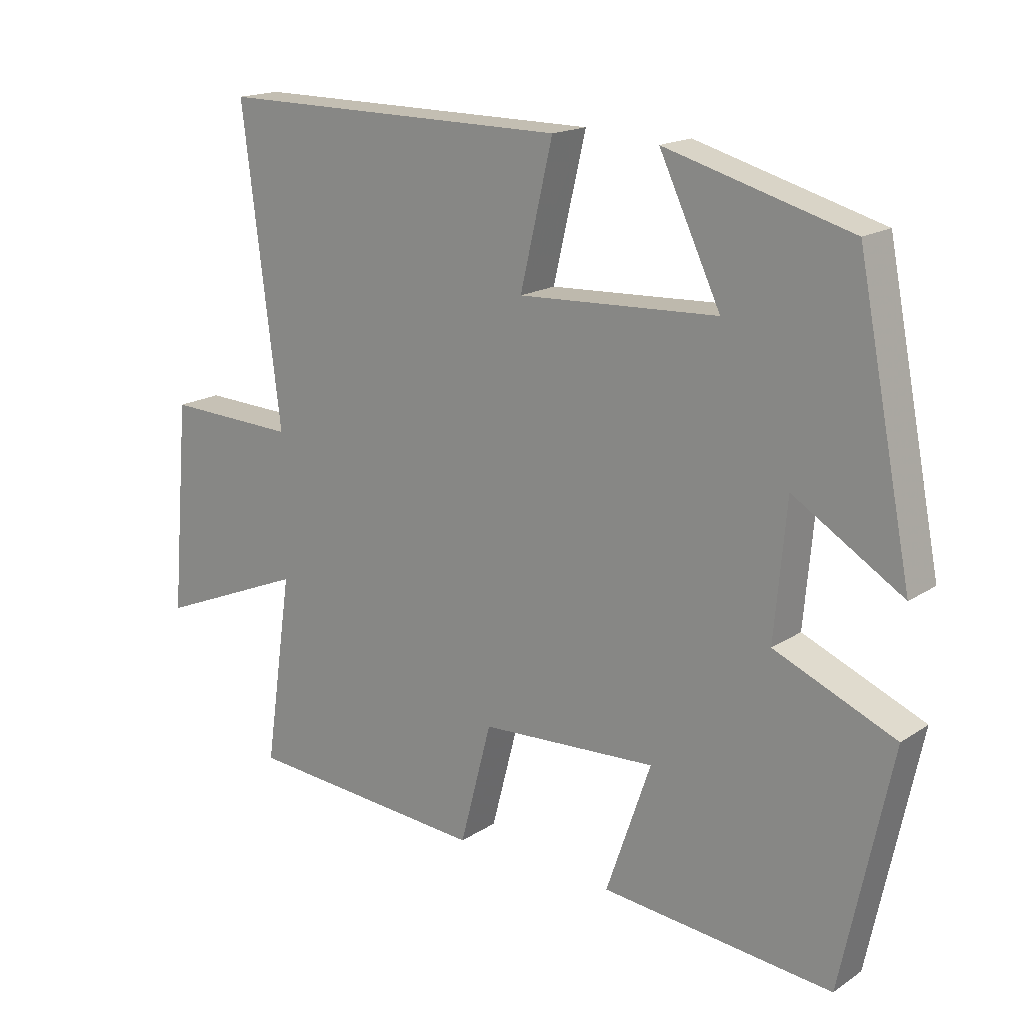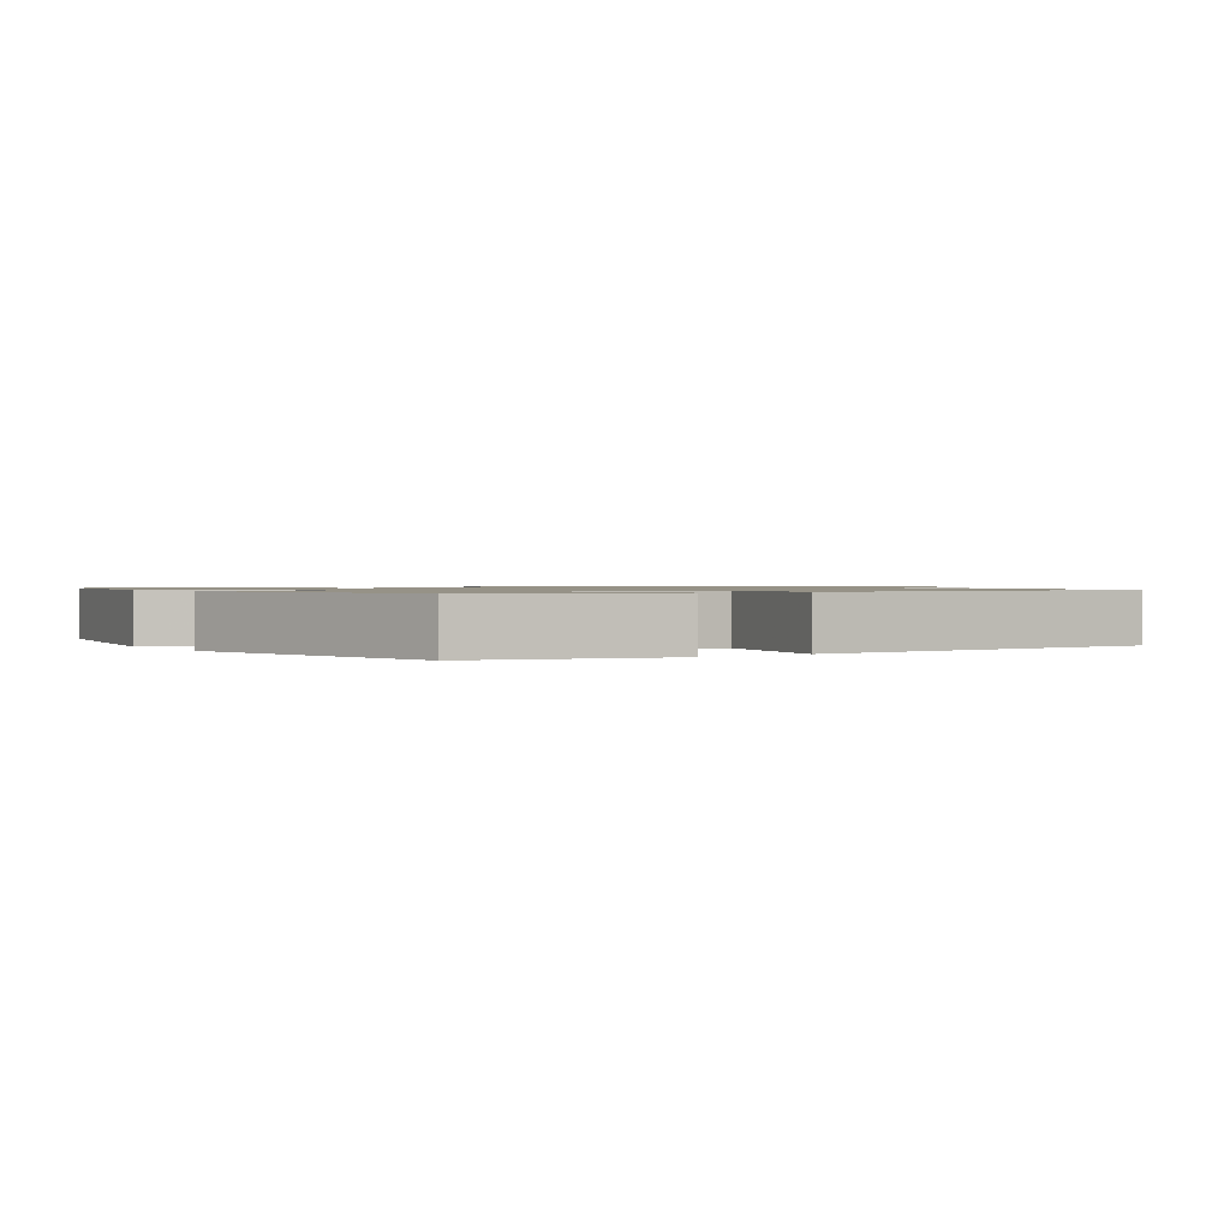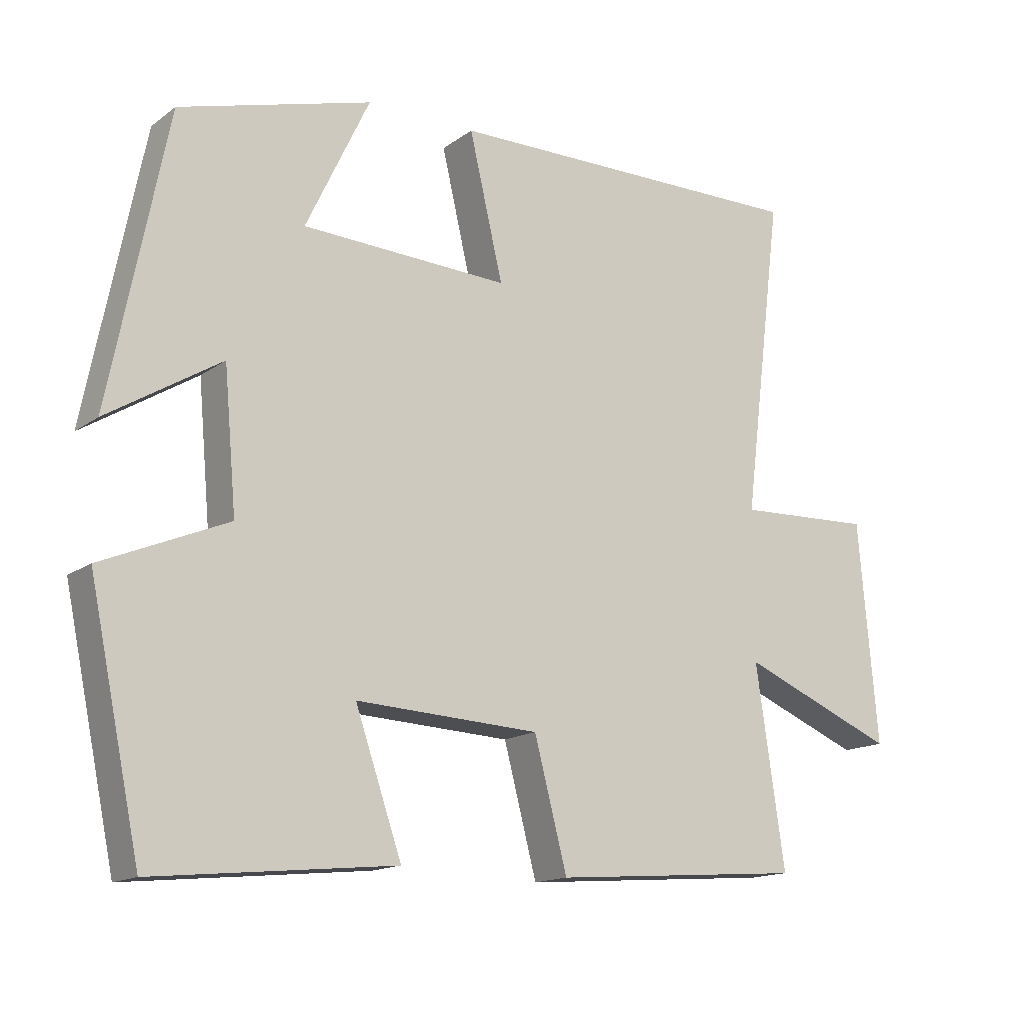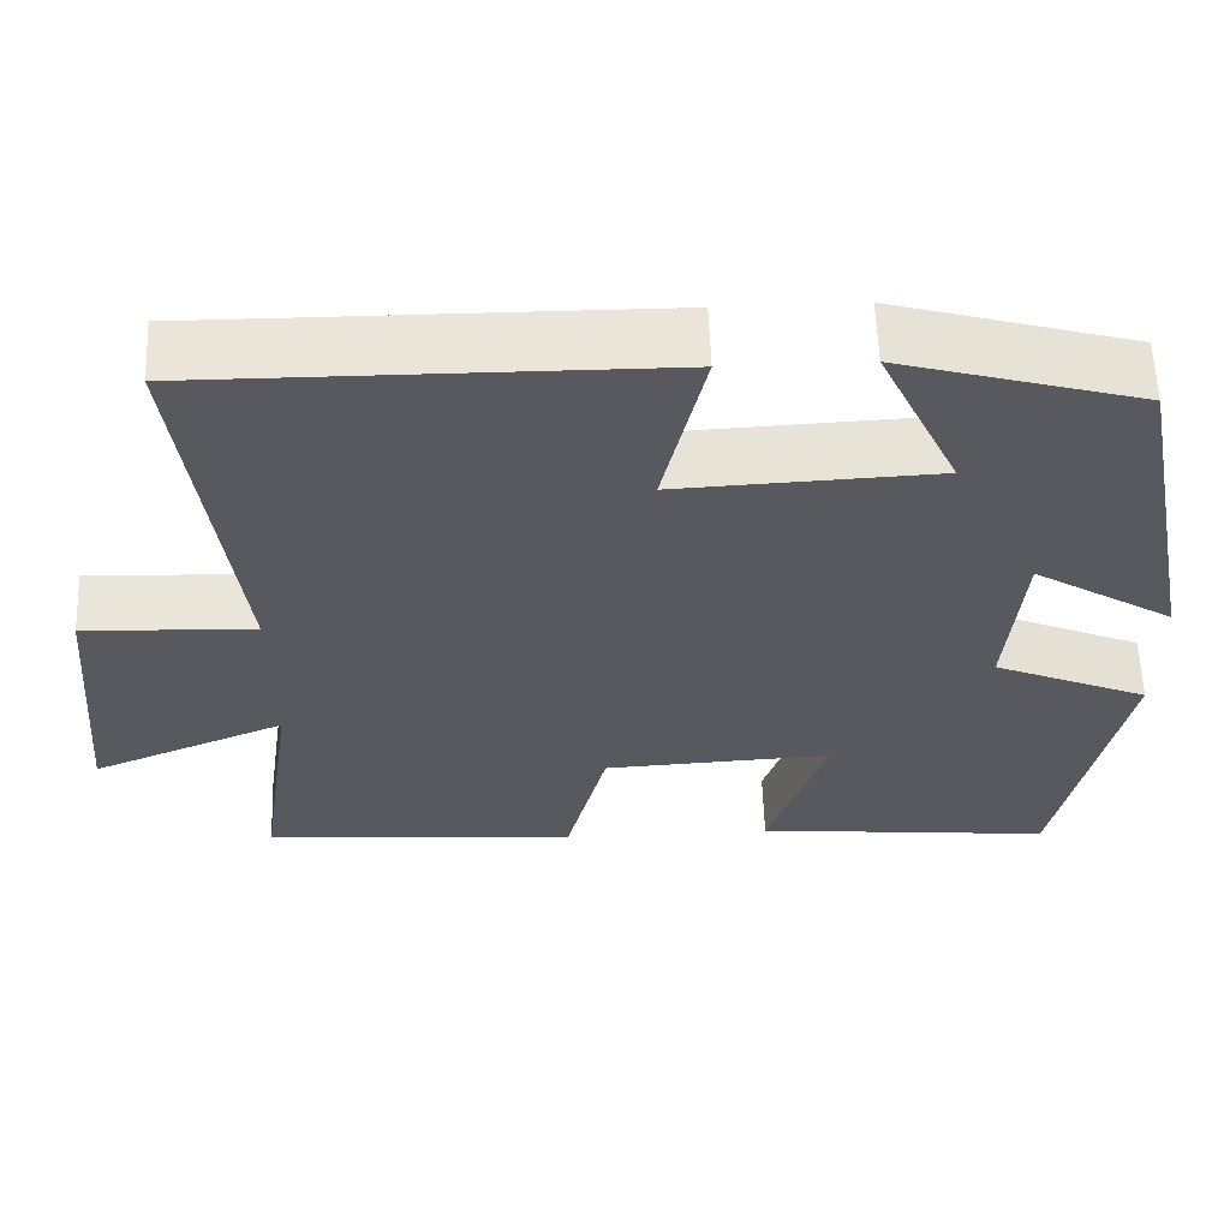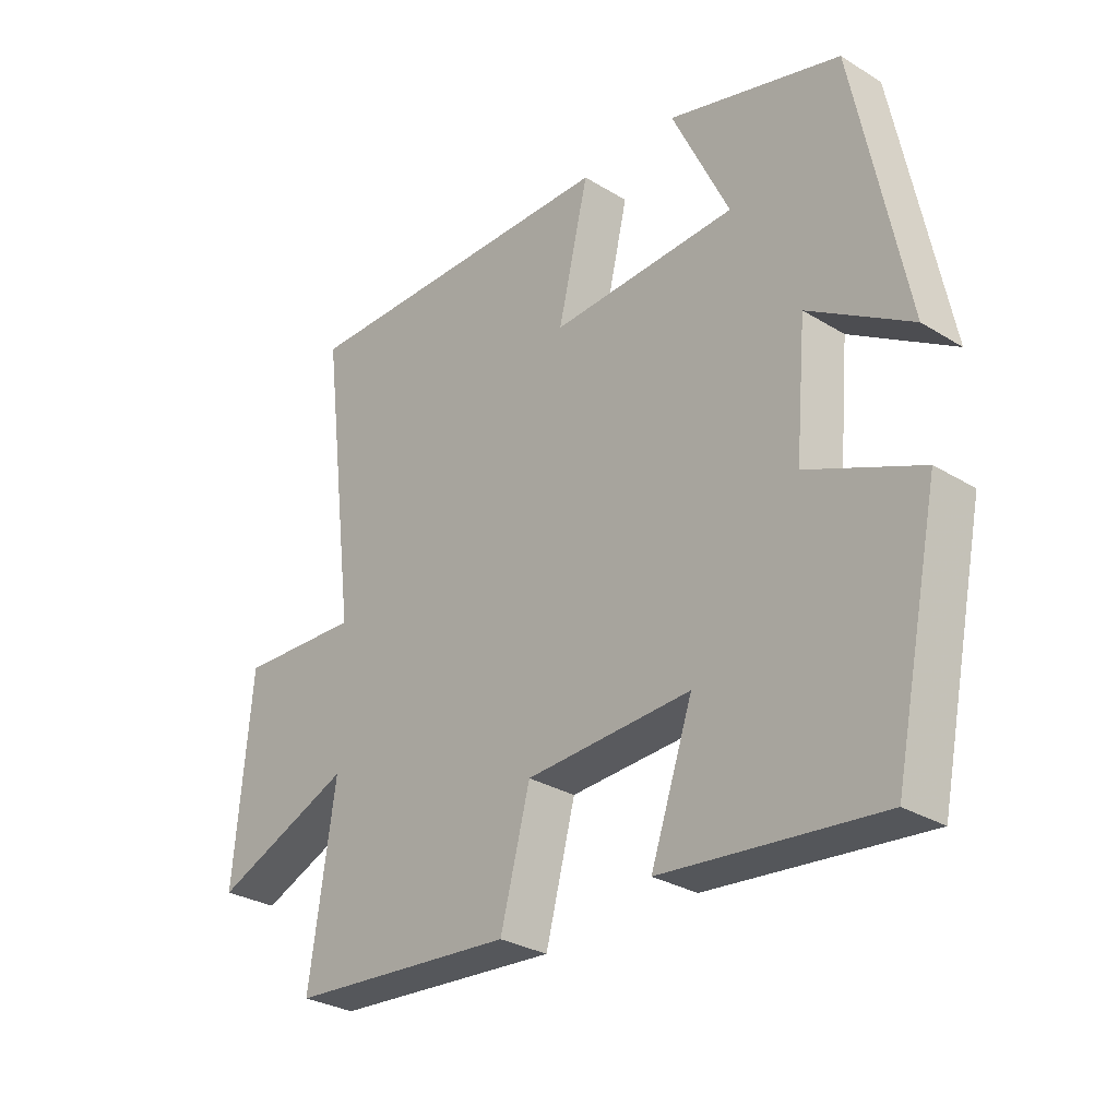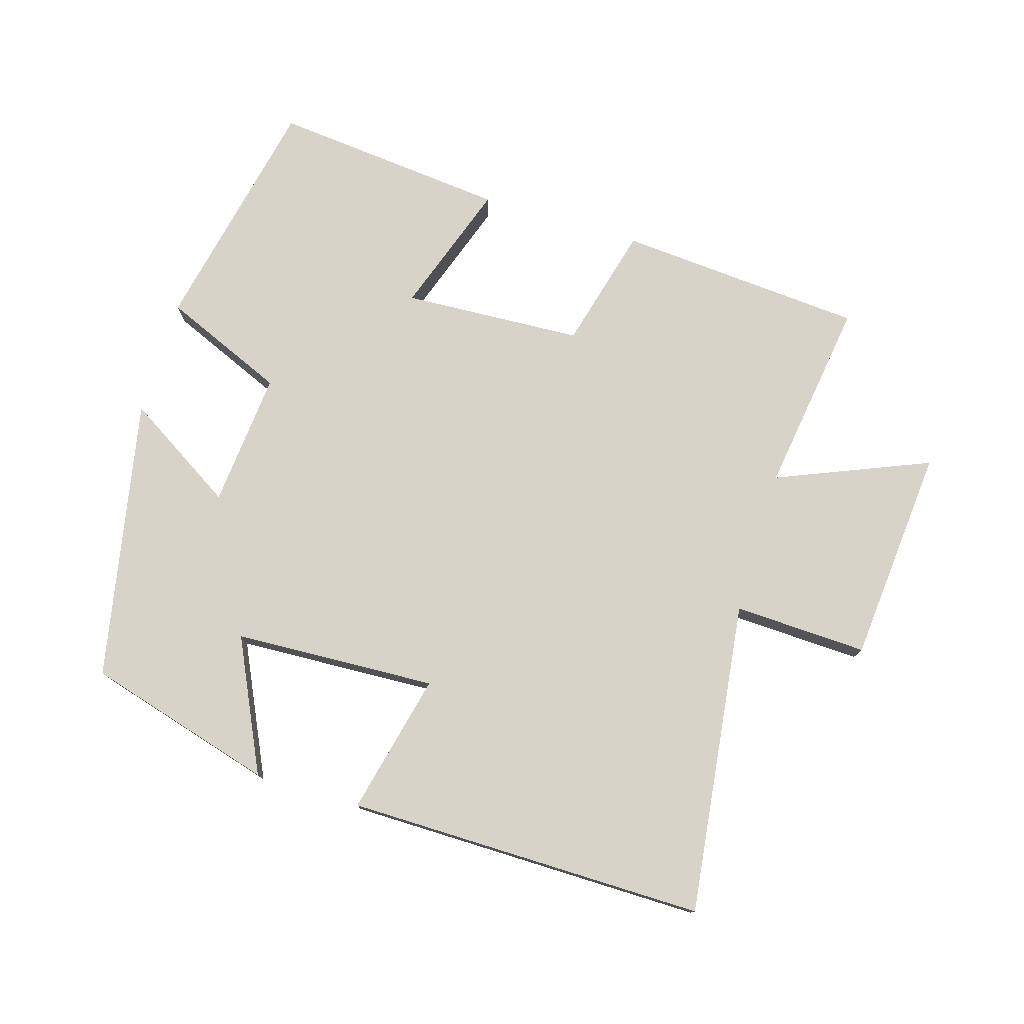
<metadata>
{"format":"obj","ext":"obj","renderer":"f3d","projection":"perspective","resolution":1024,"background":"white","views":[{"elev":17.2,"azim":-142.0,"up":"+Z"},{"elev":1.1,"azim":-35.0,"up":"+Y"},{"elev":-15.0,"azim":-34.0,"up":"+Z"},{"elev":59.4,"azim":177.9,"up":"+Z"},{"elev":-29.6,"azim":-131.9,"up":"+Z"},{"elev":76.8,"azim":16.8,"up":"+Y"}]}
</metadata>
<code>
v 0.558 0.07 0.504
v 0.5 0.07 0.038
v 0.699 0.07 0.046
v 0.727 0.07 -0.276
v 0.5 0.07 -0.182
v 0.542 0.07 -0.472
v 0.174 0.07 -0.5
v 0.126 0.07 -0.316
v -0.142 0.07 -0.302
v -0.074 0.07 -0.5
v -0.425 0.07 -0.535
v -0.5 0.07 -0.177
v -0.317 0.07 -0.099
v -0.335 0.07 0.103
v -0.5 0.07 0.001
v -0.417 0.07 0.421
v -0.137 0.07 0.5
v -0.23 0.07 0.304
v 0.072 0.07 0.29
v 0.023 0.07 0.5
v 0.558 0 0.504
v 0.5 0 0.038
v 0.699 0 0.046
v 0.727 0 -0.276
v 0.5 0 -0.182
v 0.542 0 -0.472
v 0.174 0 -0.5
v 0.126 0 -0.316
v -0.142 0 -0.302
v -0.074 0 -0.5
v -0.425 0 -0.535
v -0.5 0 -0.177
v -0.317 0 -0.099
v -0.335 0 0.103
v -0.5 0 0.001
v -0.417 0 0.421
v -0.137 0 0.5
v -0.23 0 0.304
v 0.072 0 0.29
v 0.023 0 0.5
f 19 20 1 2
f 18 19 2
f 15 16 17 18
f 14 15 18
f 13 14 18 2
f 9 10 11 12
f 8 9 12 13
f 5 6 7 8
f 5 8 13 2
f 2 3 4 5
f 22 21 40 39
f 22 39 38
f 38 37 36 35
f 38 35 34
f 22 38 34 33
f 32 31 30 29
f 33 32 29 28
f 28 27 26 25
f 22 33 28 25
f 25 24 23 22
f 1 21 22 2
f 2 22 23 3
f 3 23 24 4
f 4 24 25 5
f 5 25 26 6
f 6 26 27 7
f 7 27 28 8
f 8 28 29 9
f 9 29 30 10
f 10 30 31 11
f 11 31 32 12
f 12 32 33 13
f 13 33 34 14
f 14 34 35 15
f 15 35 36 16
f 16 36 37 17
f 17 37 38 18
f 18 38 39 19
f 19 39 40 20
f 20 40 21 1

</code>
